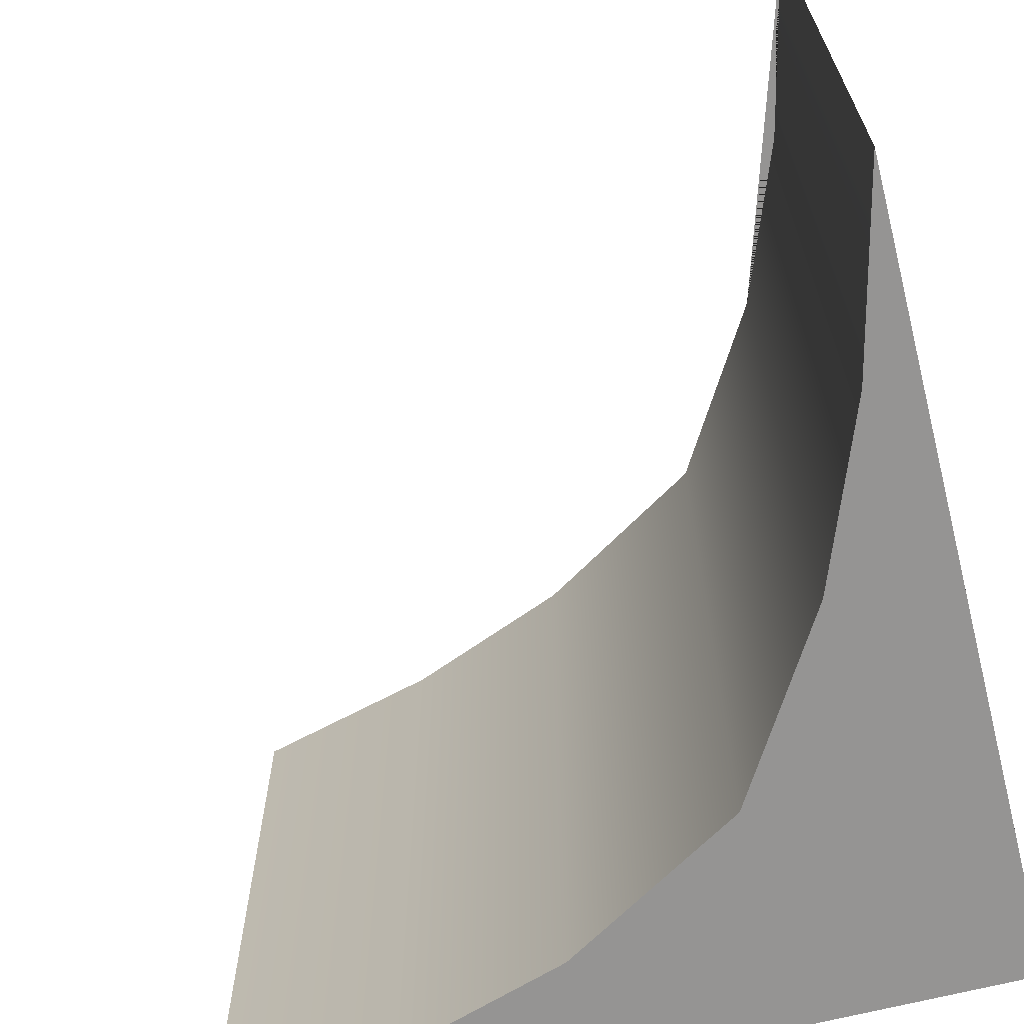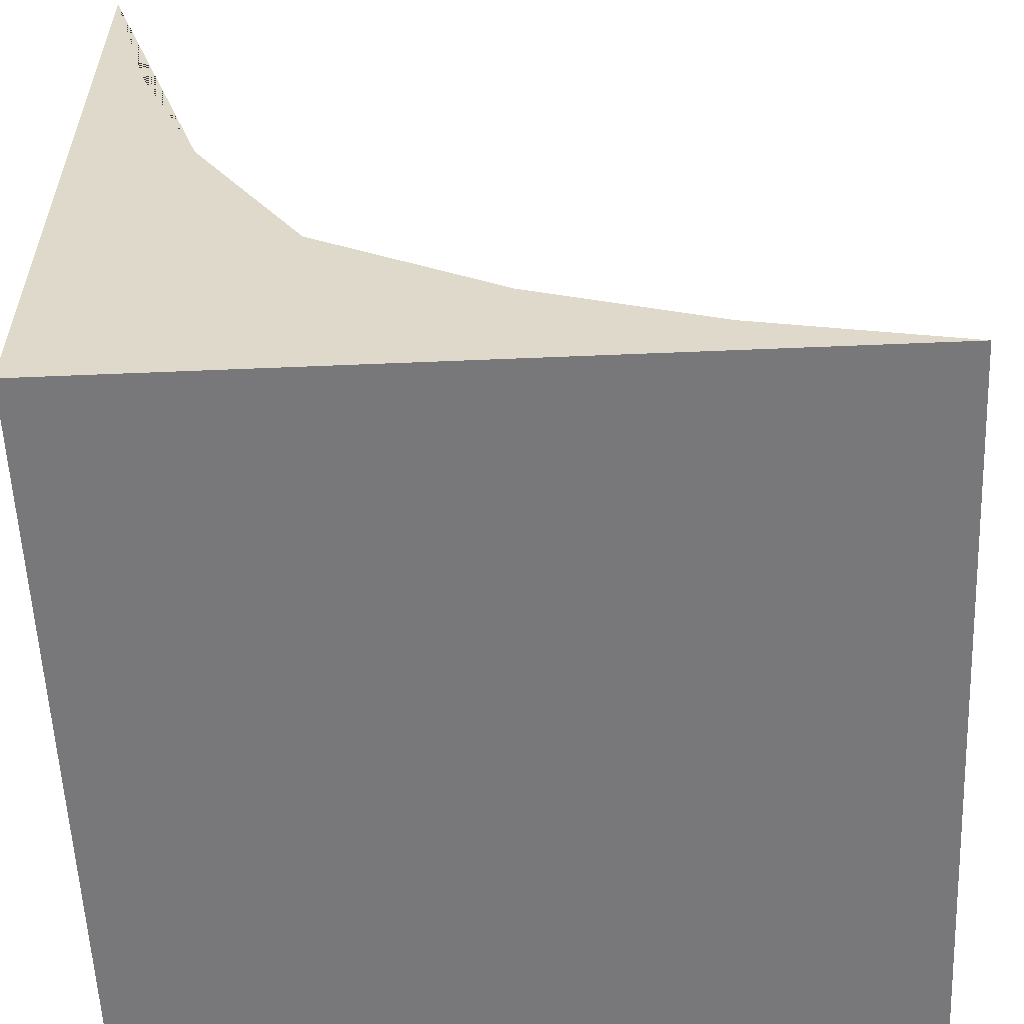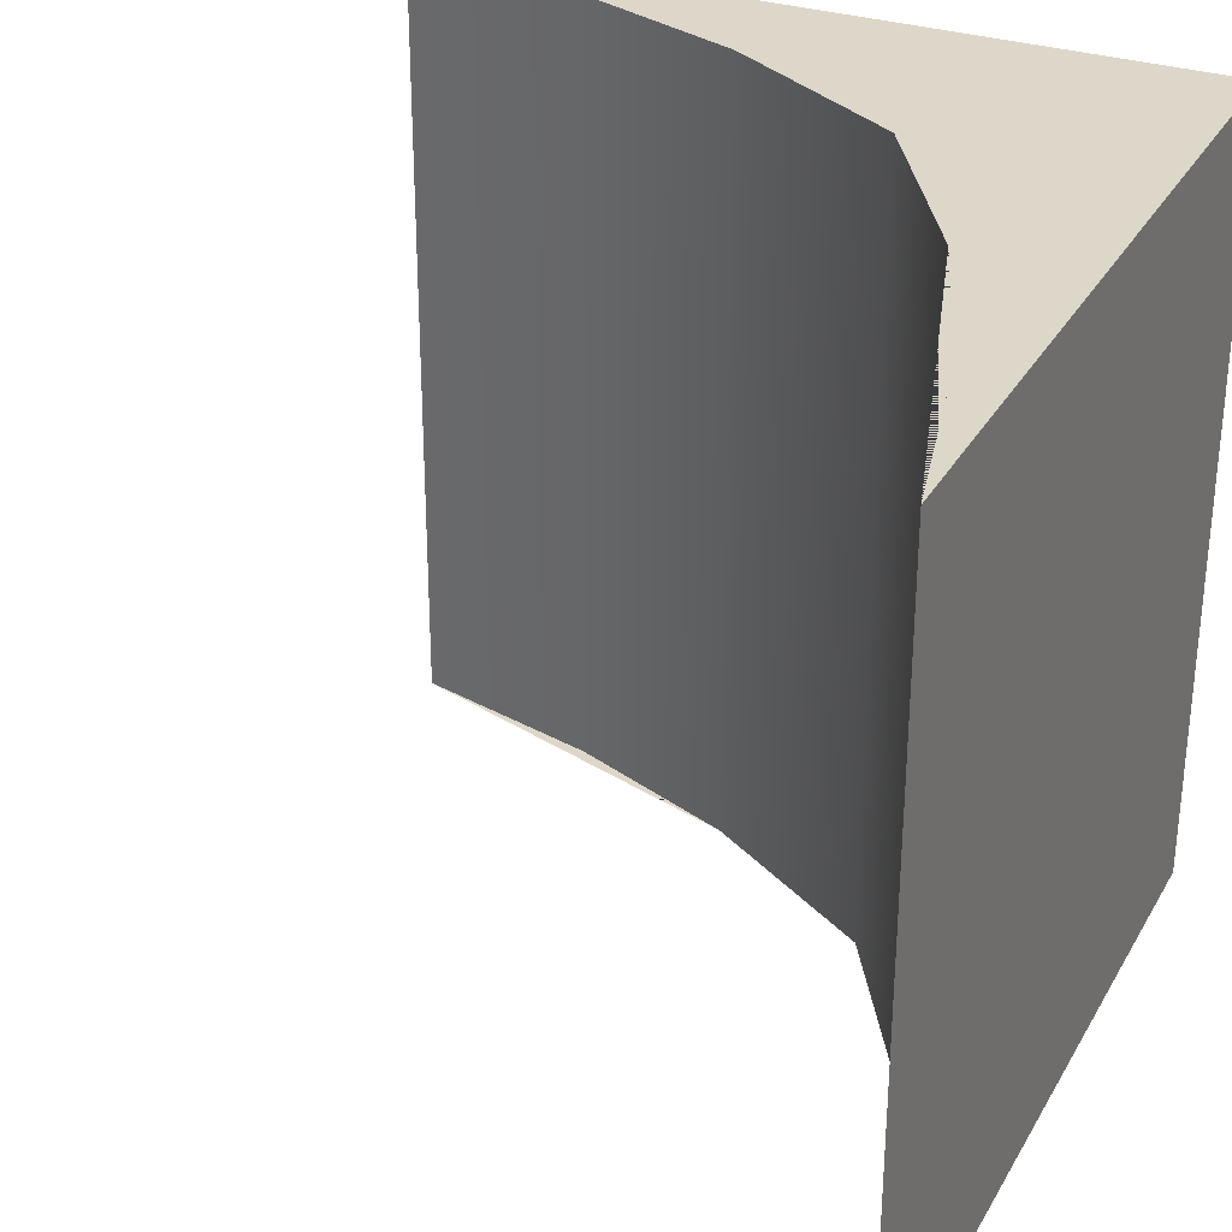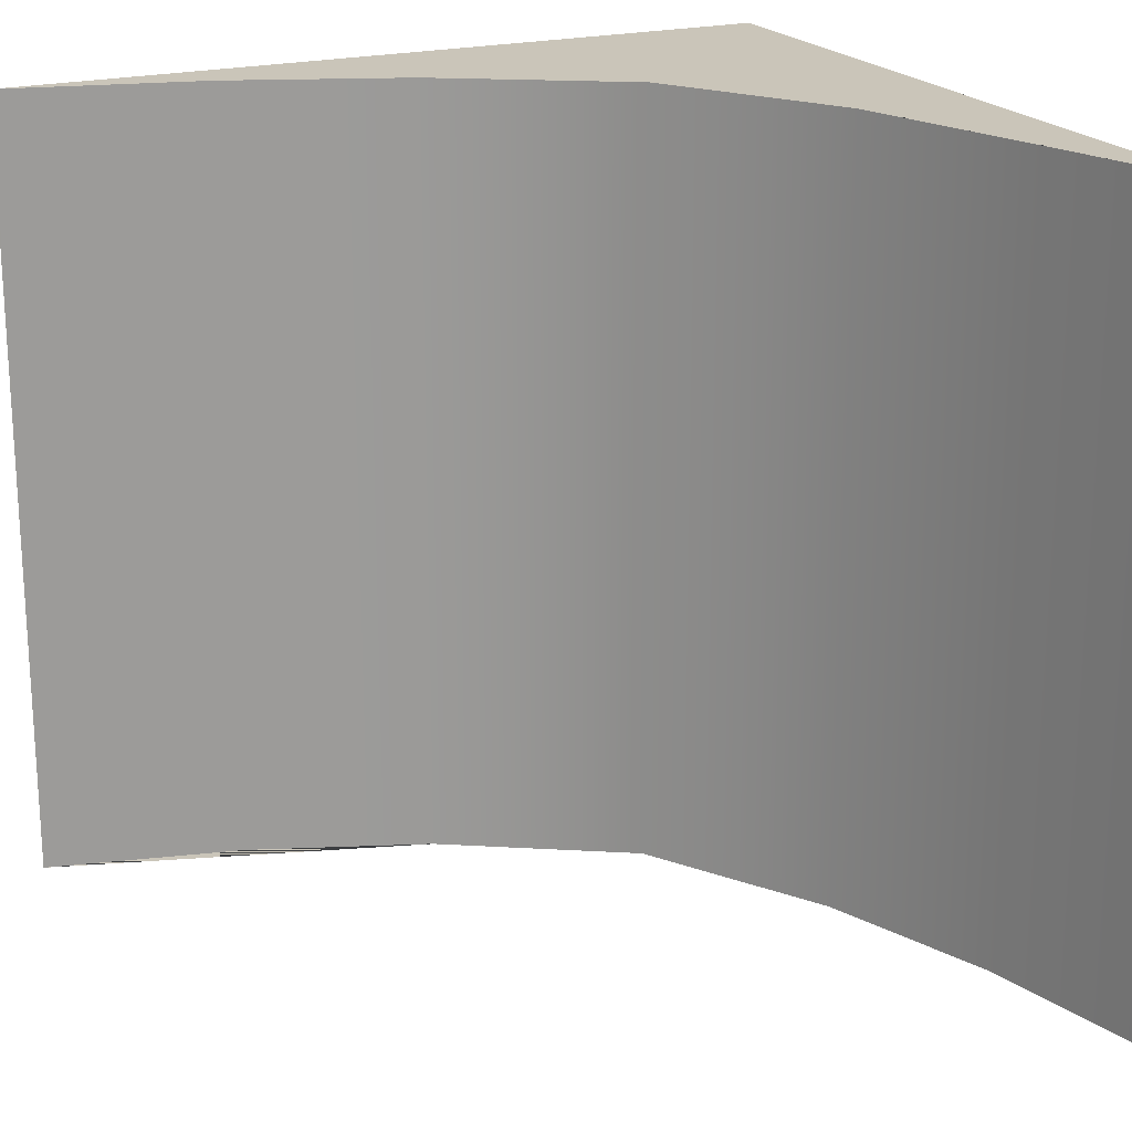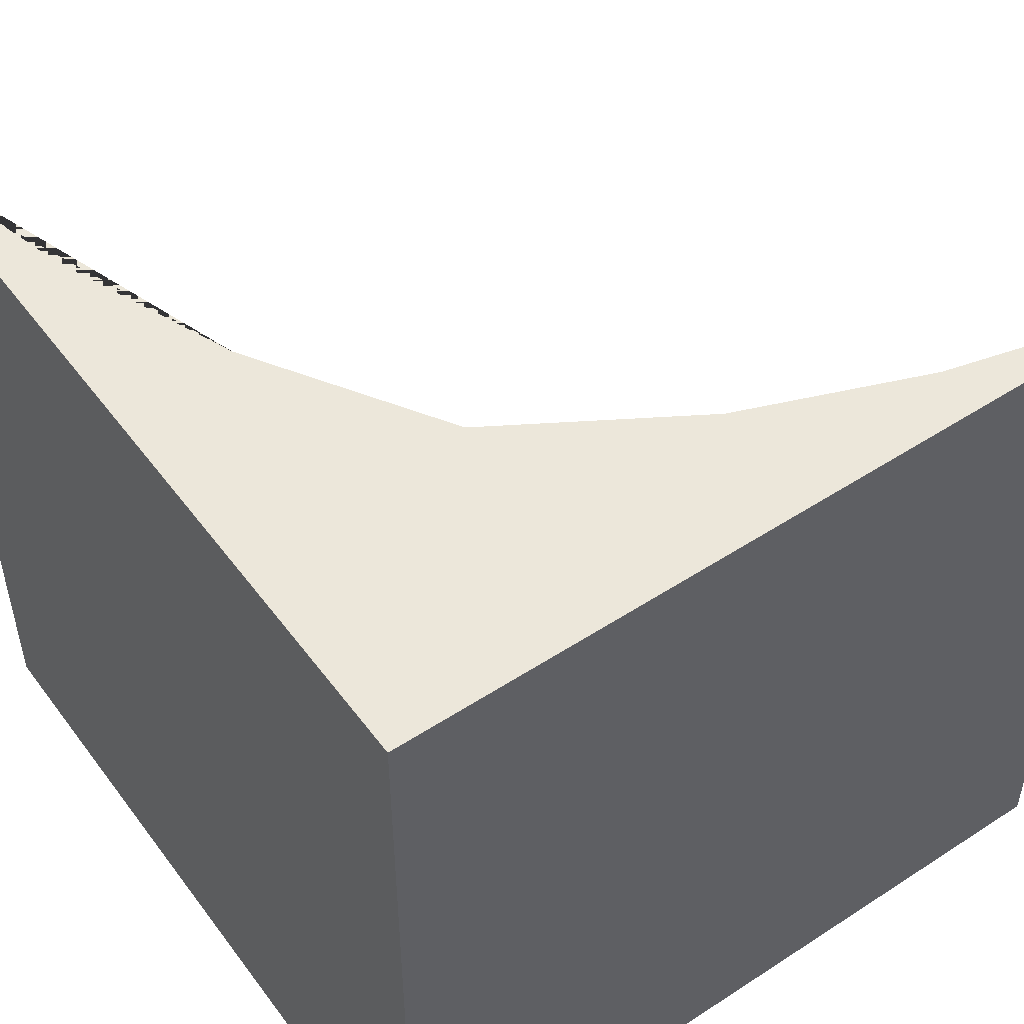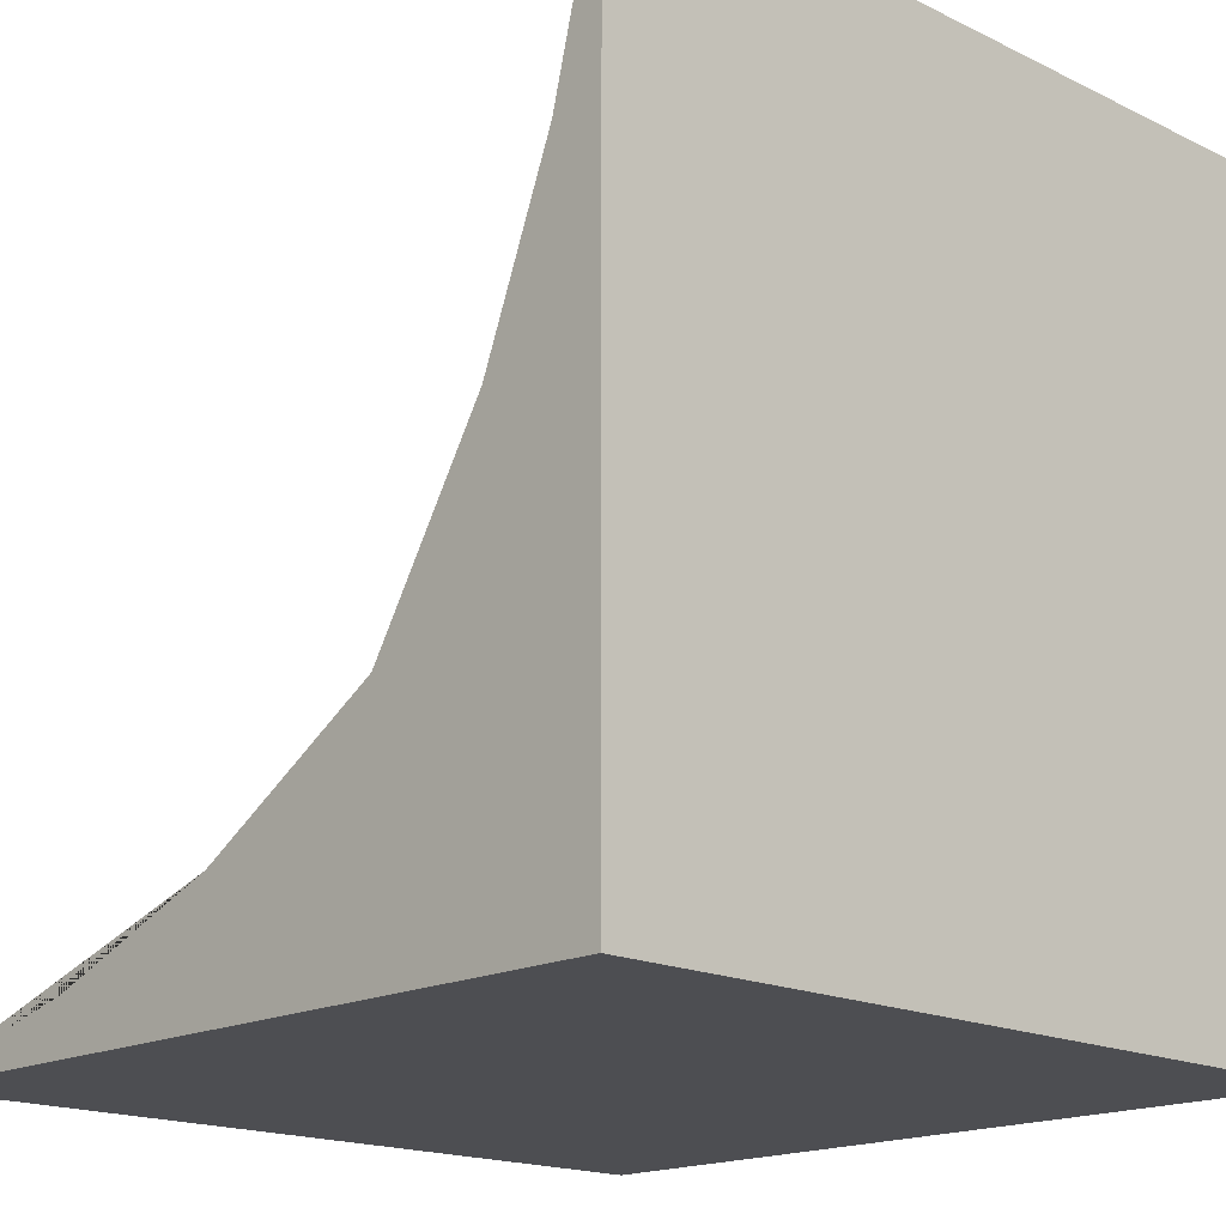
<metadata>
{"format":"obj","ext":"obj","renderer":"f3d","projection":"perspective","resolution":1024,"background":"white","views":[{"elev":-67.1,"azim":-75.8,"up":"+Z"},{"elev":-57.5,"azim":-177.5,"up":"+Y"},{"elev":30.9,"azim":-64.9,"up":"+Z"},{"elev":20.6,"azim":-115.5,"up":"+Z"},{"elev":51.1,"azim":54.6,"up":"+Z"},{"elev":-17.1,"azim":45.8,"up":"+Y"}]}
</metadata>
<code>
v 0 0 -5
v 0 0 0
v 3.539 1.461 -5
v 3.539 1.461 0
v 5 5 -5
v 5 5 0
v 5 0 -5
v 5 0 0
v 2.5 0 0
v 2.5 0 -5
v 5 2.5 0
v 5 2.5 -5
v 4.375 0 -5
v 4.375 0 0
v 4.25 2.625 0
v 4.25 2.625 -5
v 2.375 0.7499 -5
v 2.375 0.7499 0
v 4.375 0.625 0
v 5 0.625 0
v 5 0.625 -5
v 4.375 0.625 -5
v 4.688 3.75 0
v 4.688 3.75 -5
v 1.25 0.3125 -5
v 1.25 0.3125 0
f 3 4 15 16
f 11 12 5 6
f 9 10 13 14
f 10 9 2 1
f 4 3 17 18
f 15 4 19
f 12 11 20 21
f 3 22 17
f 14 13 7 8
f 20 11 15 19
f 23 15 11 6
f 16 15 23 24
f 16 24 5 12
f 16 12 21 22
f 25 26 18 17
f 18 26 2 9
f 18 9 14 19
f 20 19 14 8
f 21 20 8 7
f 22 21 7 13
f 13 10 17 22
f 25 17 10 1
f 24 23 6 5
f 1 2 26 25
f 19 4 18
f 3 16 22

</code>
